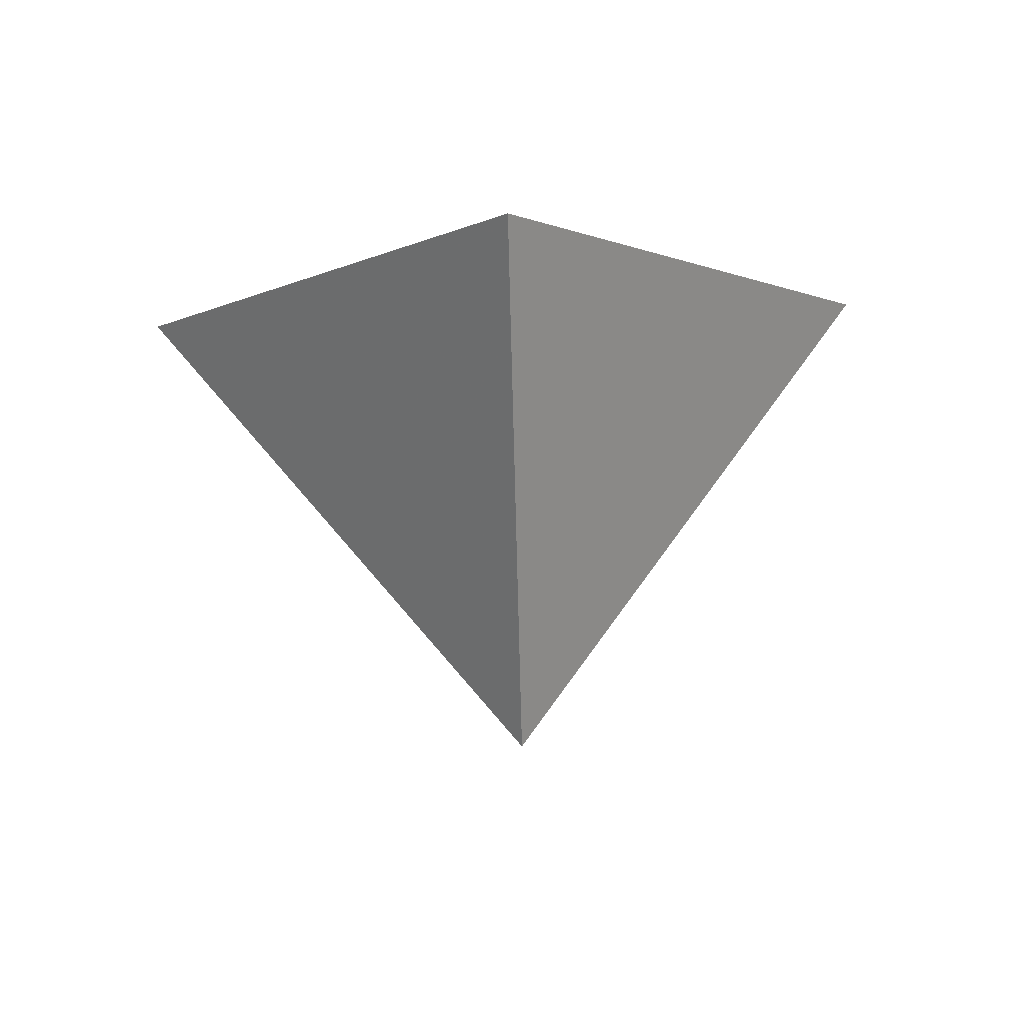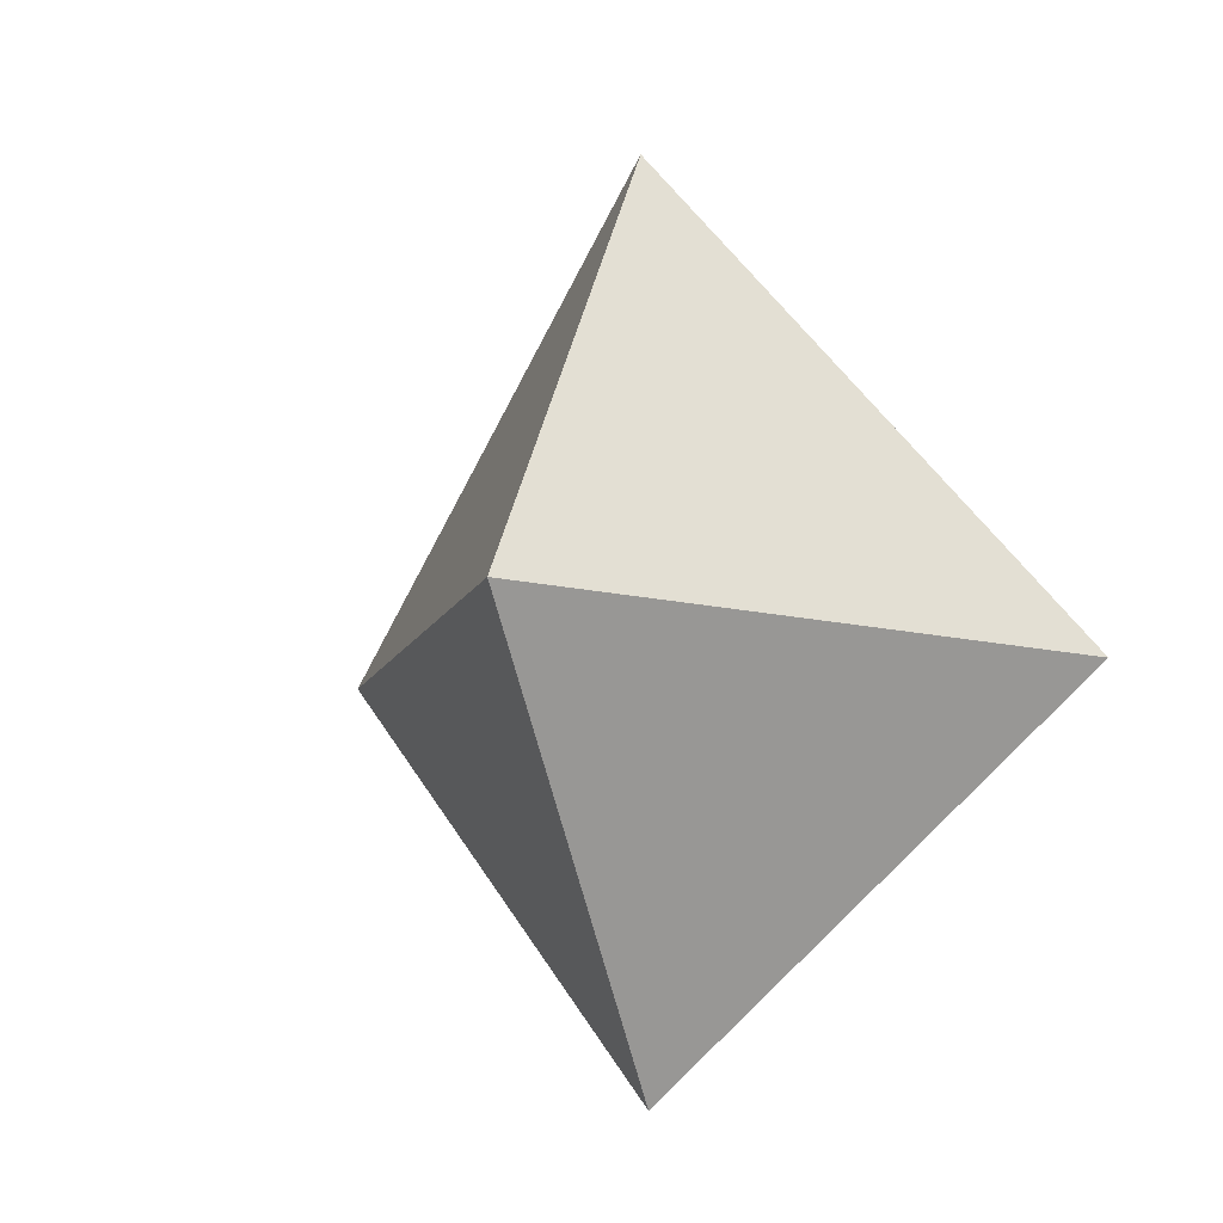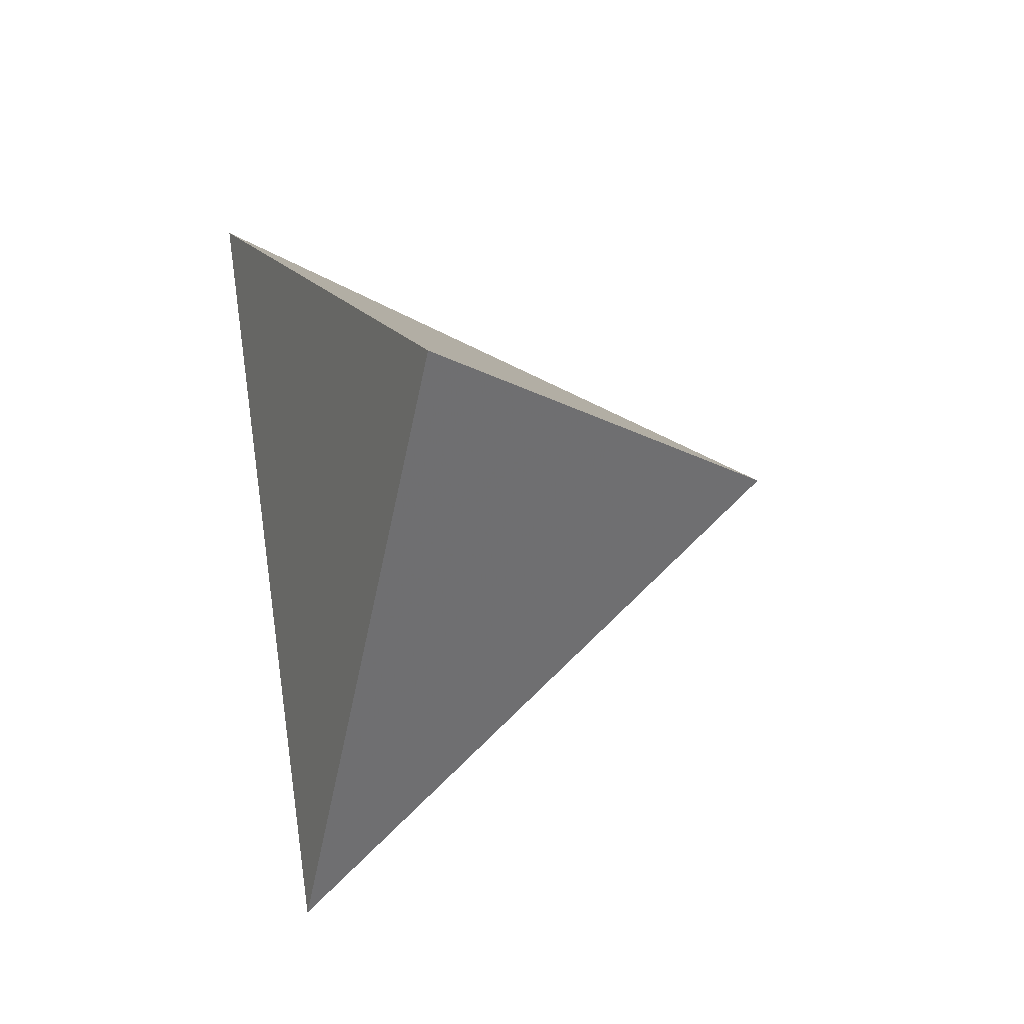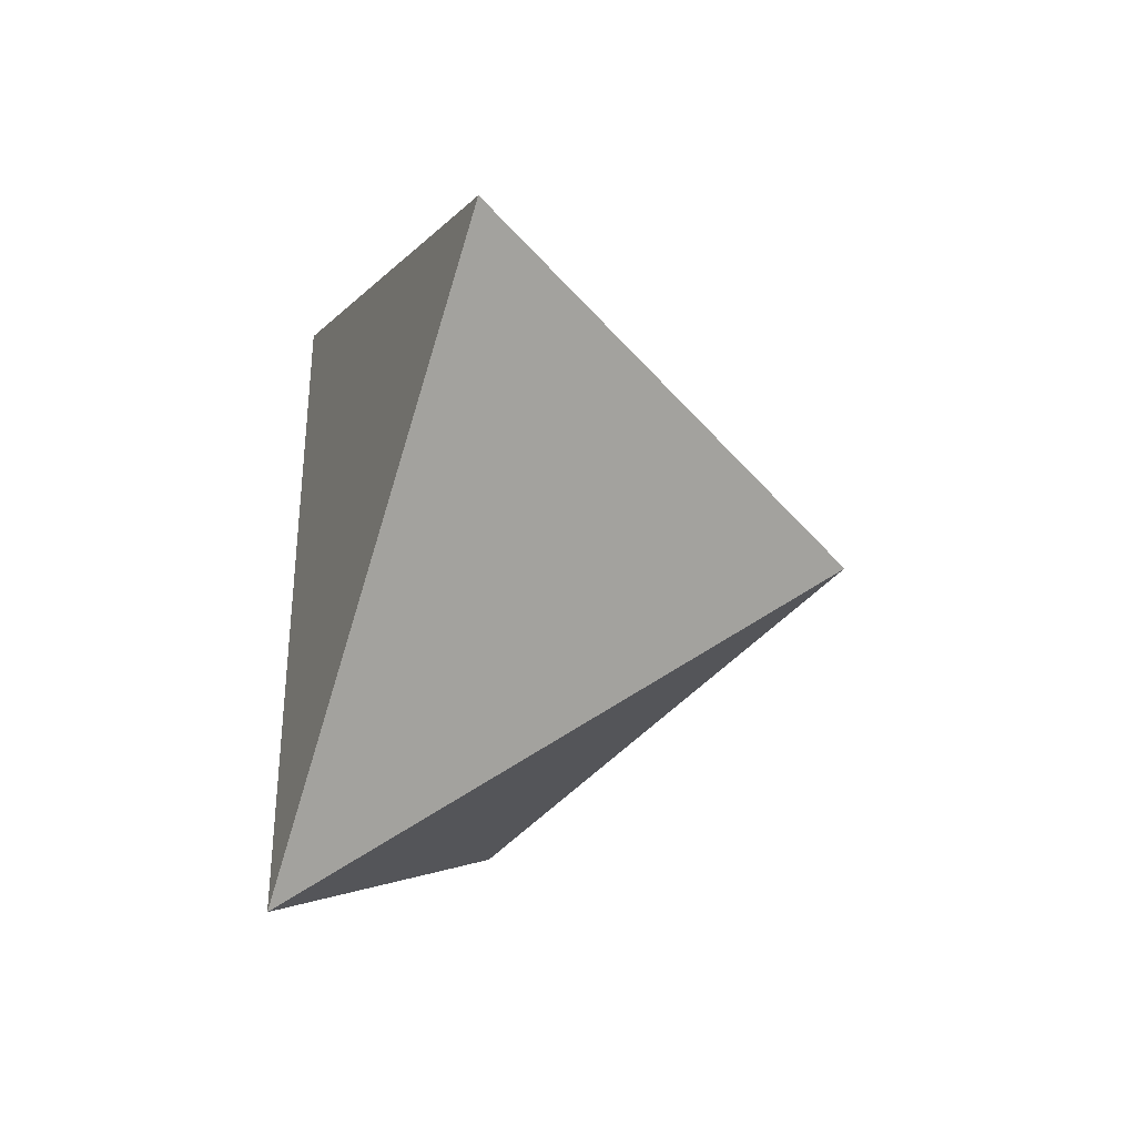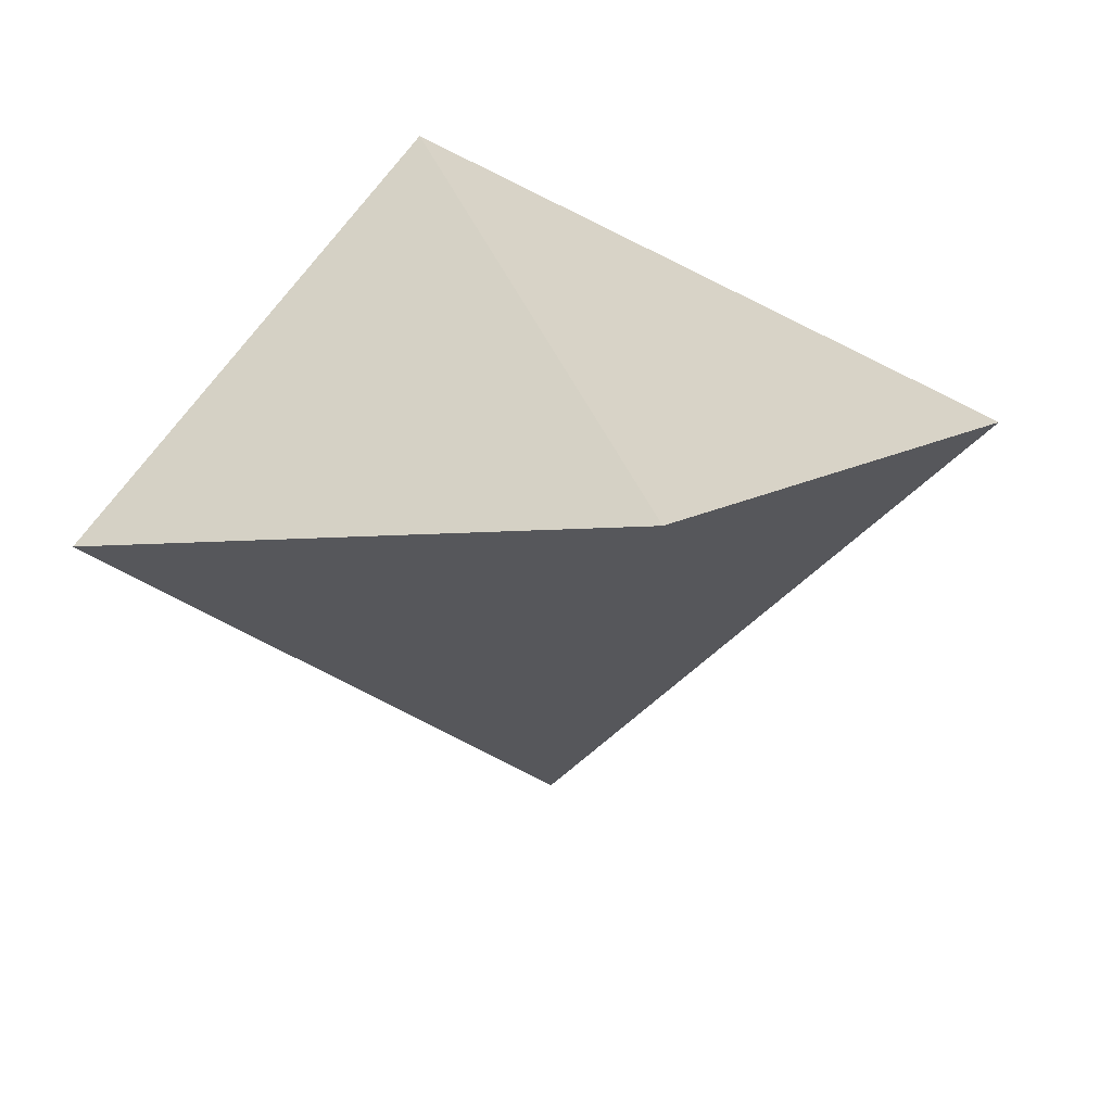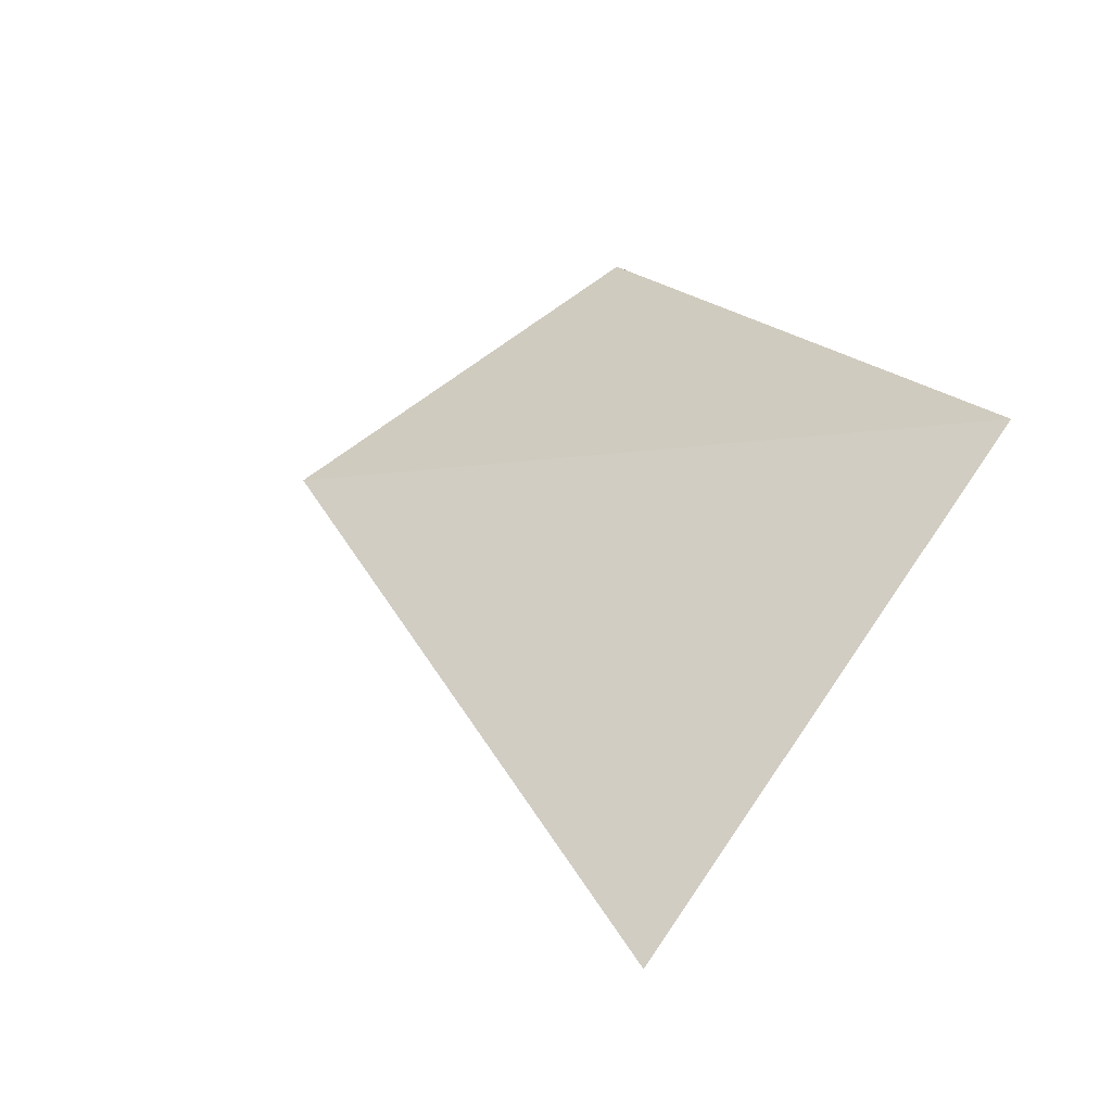
<metadata>
{"format":"obj","ext":"obj","renderer":"f3d","projection":"perspective","resolution":1024,"background":"white","views":[{"elev":62.2,"azim":-2.2,"up":"+Z"},{"elev":-7.7,"azim":22.0,"up":"+Z"},{"elev":69.6,"azim":-98.2,"up":"+Z"},{"elev":44.6,"azim":-91.0,"up":"+Z"},{"elev":32.0,"azim":-106.1,"up":"+Y"},{"elev":-39.6,"azim":63.6,"up":"+Z"}]}
</metadata>
<code>
v 0.0966 28.88 10.25
v -0.01427 3.856 41.34
v 27.67 41.75 39.61
v -27.68 41.69 39.75
v -0.07149 28.16 73.17
f 1 2 3
f 1 2 4
f 1 3 4
f 2 3 5
f 2 4 5
f 3 4 5

</code>
